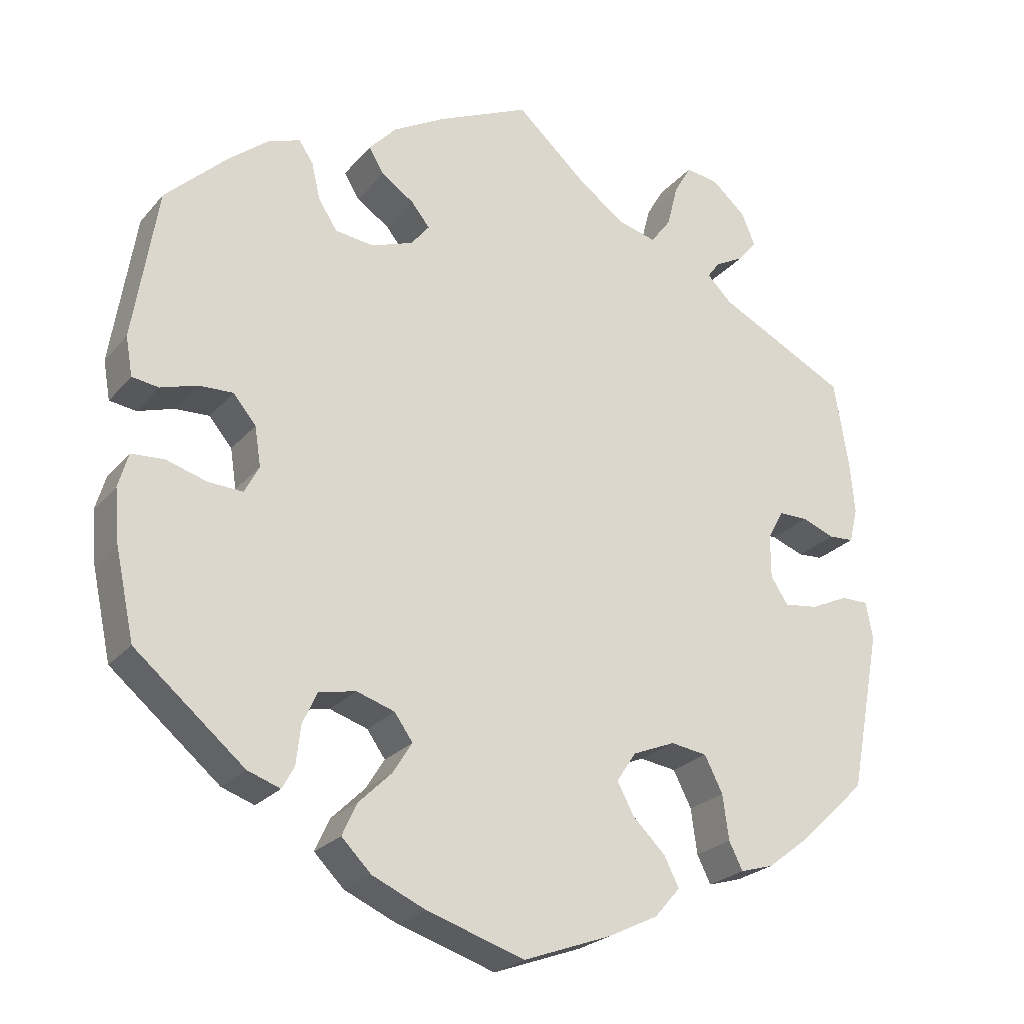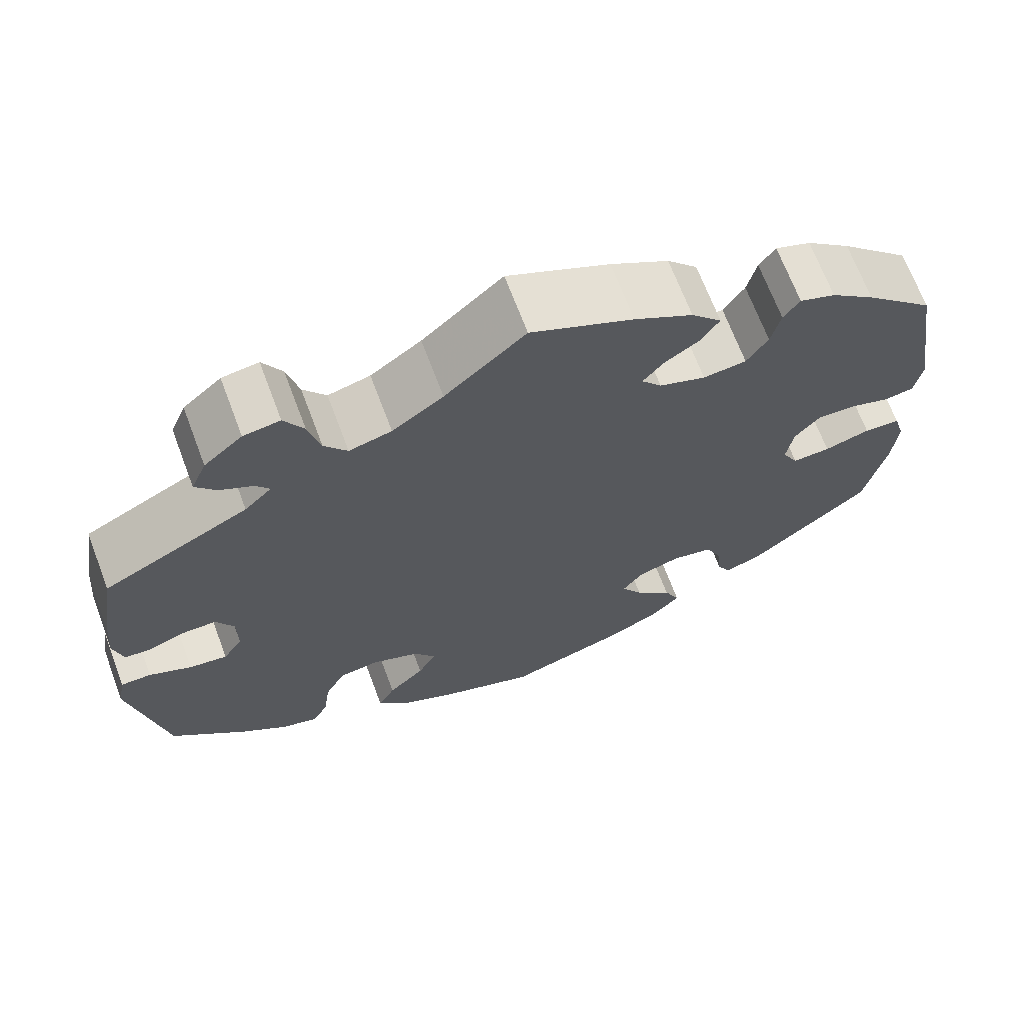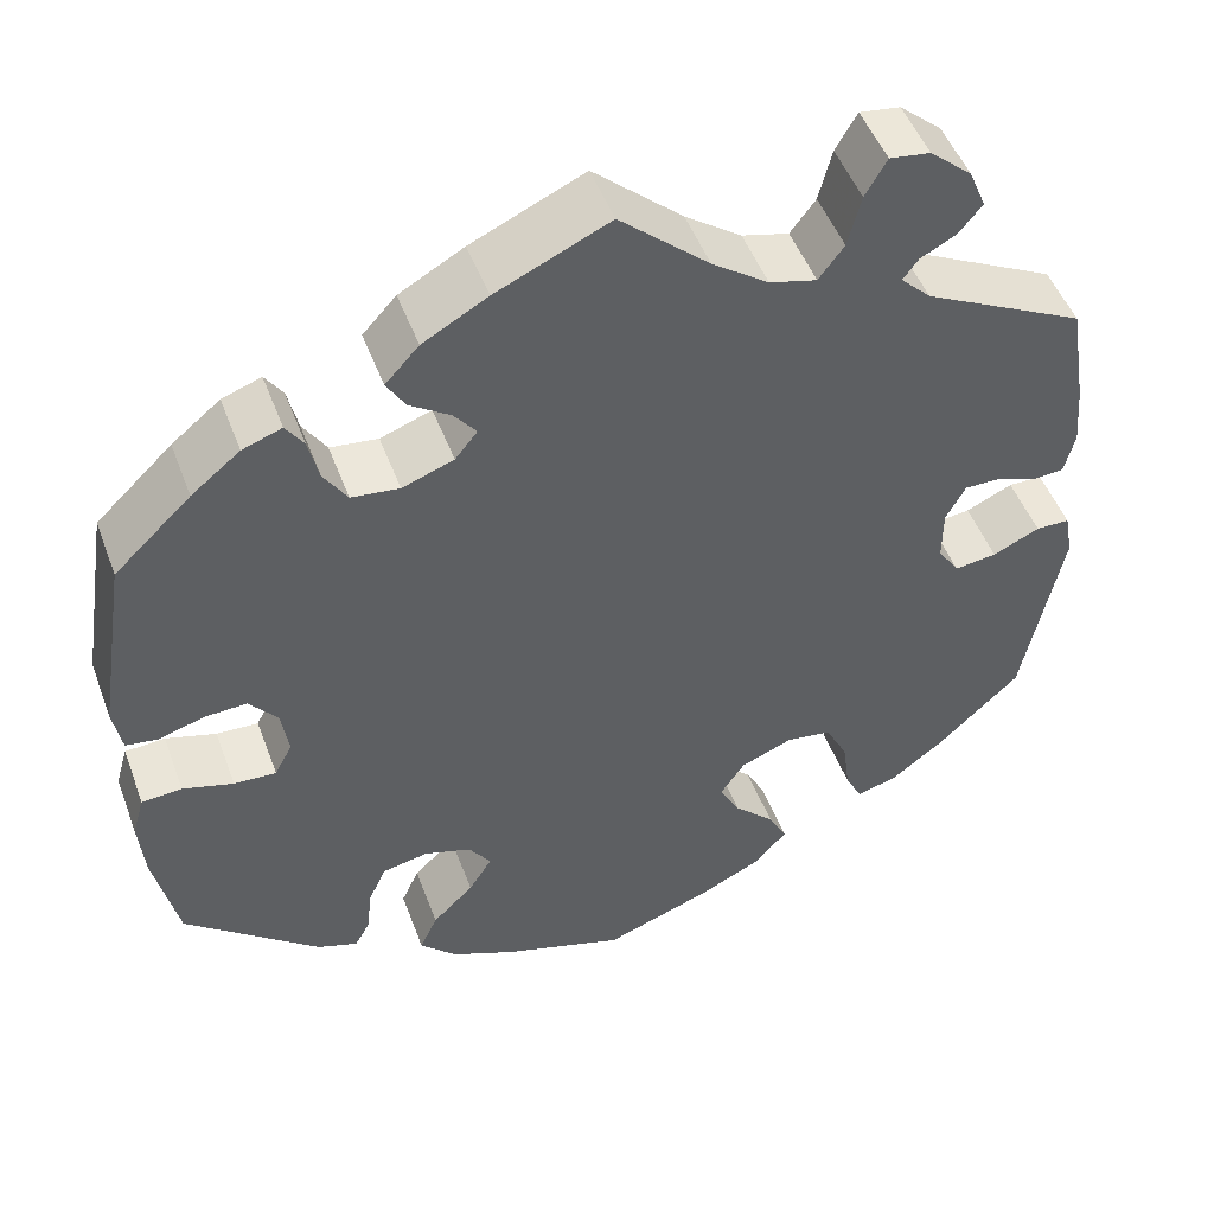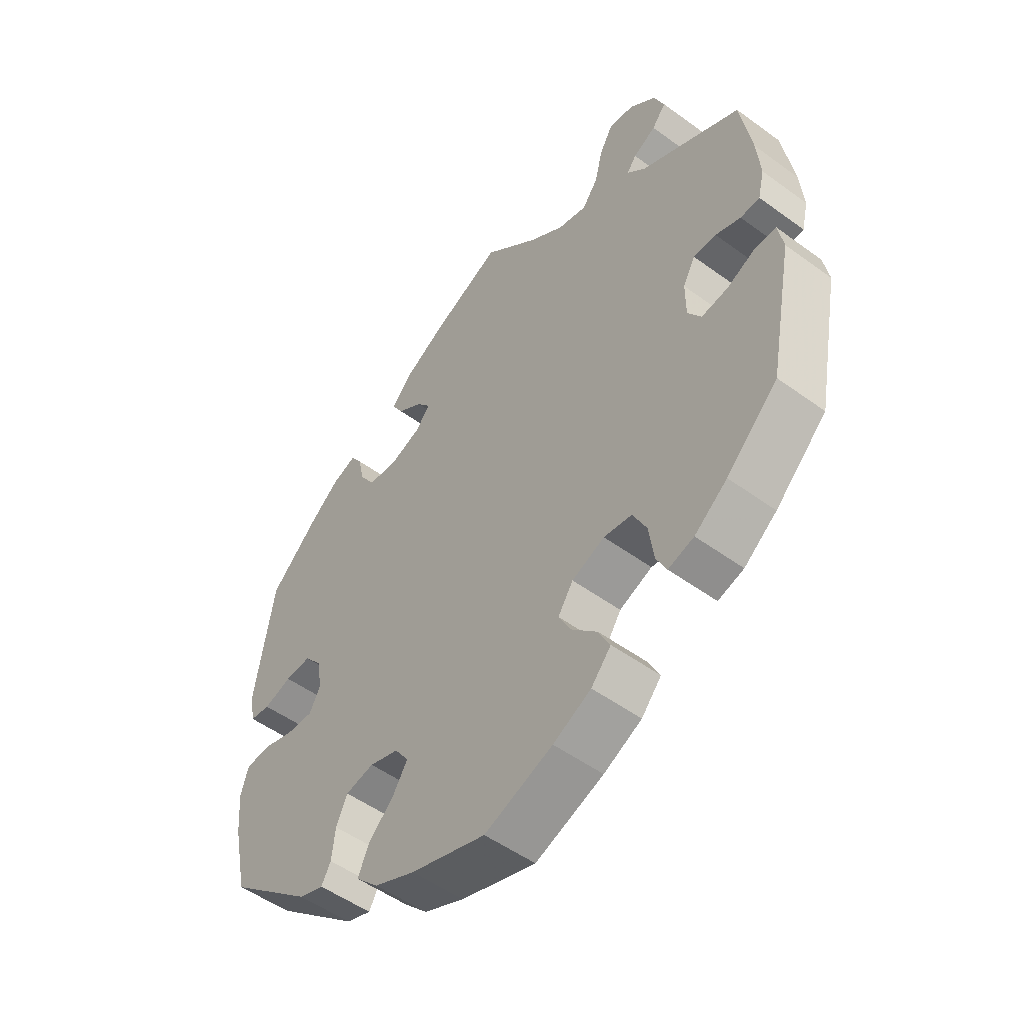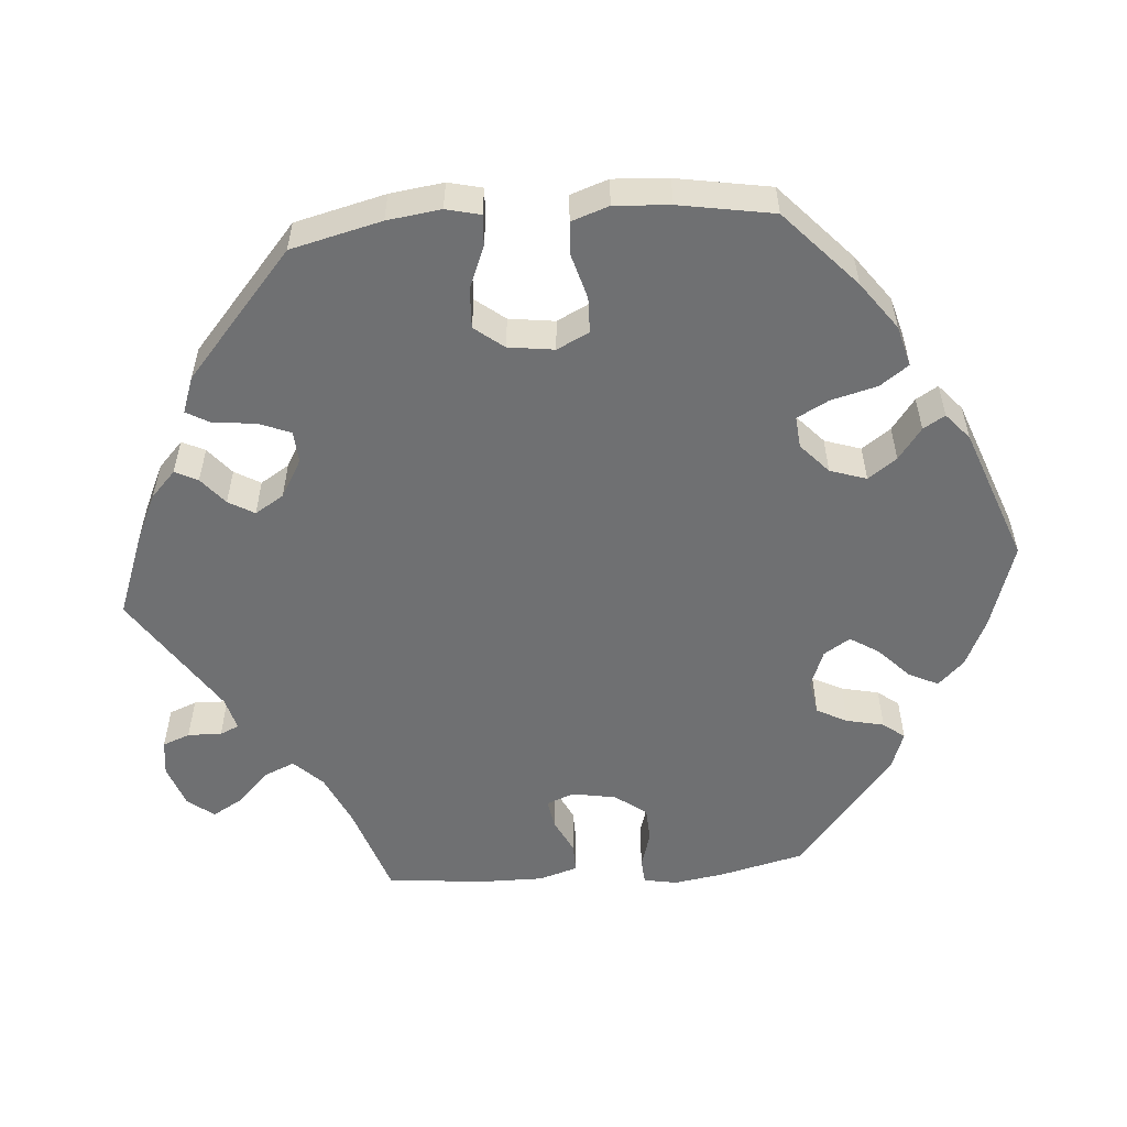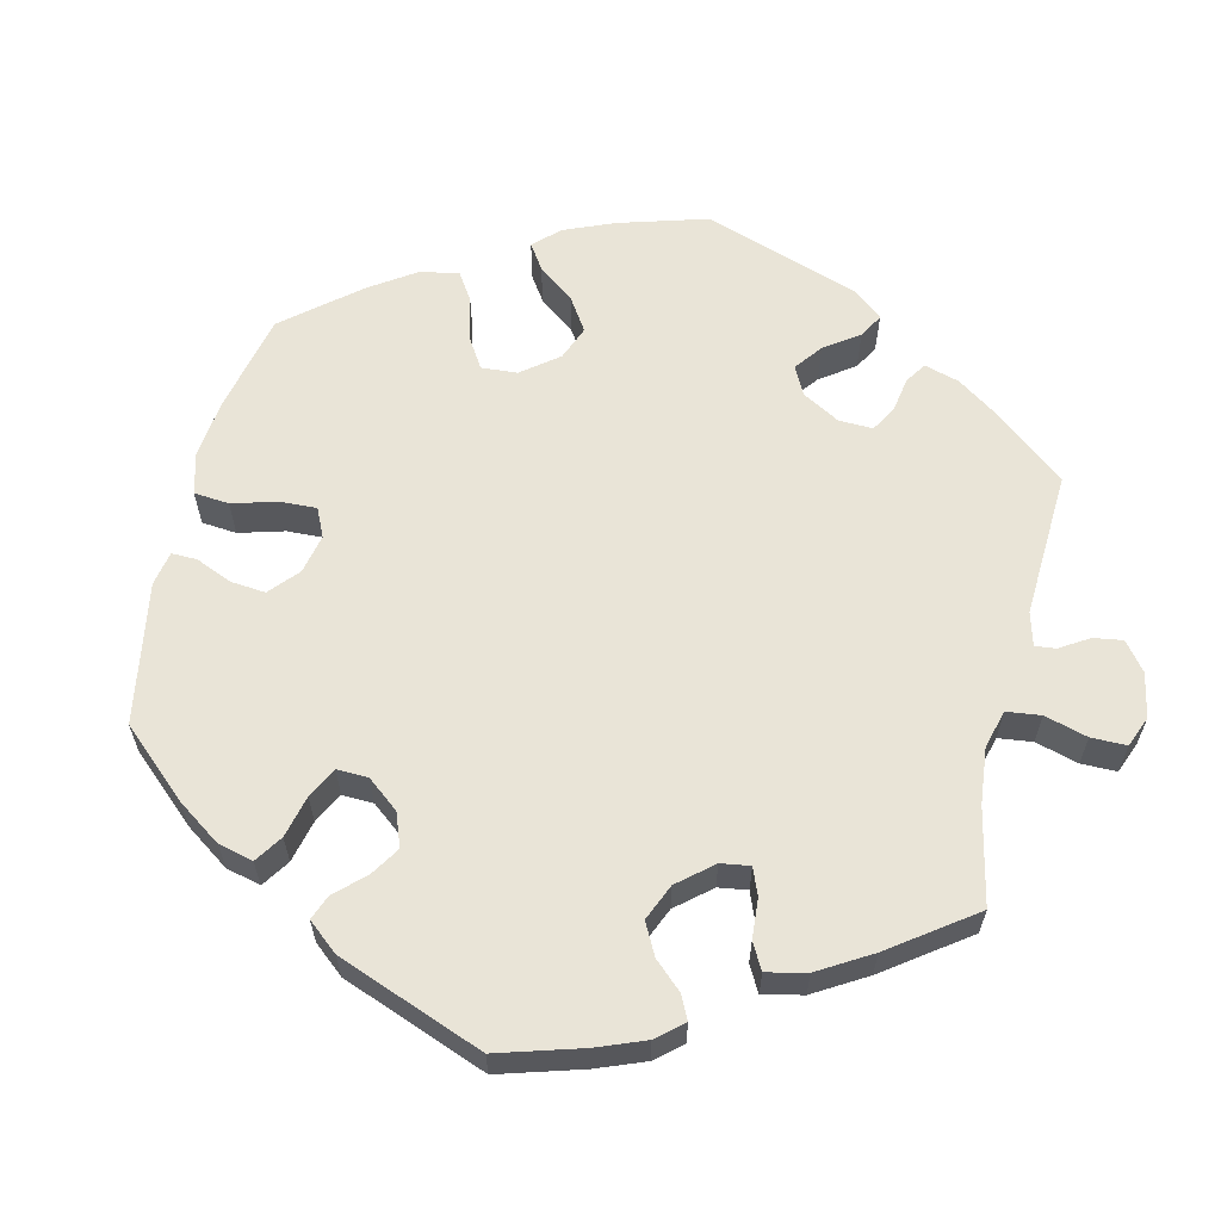
<metadata>
{"format":"obj","ext":"obj","renderer":"f3d","projection":"perspective","resolution":1024,"background":"white","views":[{"elev":-24.3,"azim":-30.1,"up":"+Z"},{"elev":68.3,"azim":159.4,"up":"+Z"},{"elev":49.5,"azim":-20.2,"up":"+Z"},{"elev":-51.6,"azim":51.6,"up":"+Z"},{"elev":-54.8,"azim":154.6,"up":"+Y"},{"elev":61.1,"azim":-46.8,"up":"+Y"}]}
</metadata>
<code>
v 0.519 0.07 0.174
v 0.525 0.07 0.106
v 0.514 0.07 0.06
v 0.481 0.07 0.058
v 0.438 0.07 0.074
v 0.399 0.07 0.074
v 0.378 0.07 0.035
v 0.378 0.07 -0.022
v 0.401 0.07 -0.057
v 0.446 0.07 -0.051
v 0.496 0.07 -0.028
v 0.532 0.07 -0.028
v 0.541 0.07 -0.077
v 0.5 0.07 -0.289
v 0.412 0.07 -0.373
v 0.356 0.07 -0.416
v 0.312 0.07 -0.429
v 0.294 0.07 -0.393
v 0.286 0.07 -0.334
v 0.262 0.07 -0.287
v 0.214 0.07 -0.28
v 0.158 0.07 -0.303
v 0.132 0.07 -0.342
v 0.154 0.07 -0.383
v 0.197 0.07 -0.425
v 0.217 0.07 -0.464
v 0.183 0.07 -0.503
v 0.118 0.07 -0.535
v 0.001 0.07 -0.578
v -0.128 0.07 -0.537
v -0.198 0.07 -0.506
v -0.237 0.07 -0.467
v -0.218 0.07 -0.425
v -0.174 0.07 -0.382
v -0.149 0.07 -0.342
v -0.173 0.07 -0.308
v -0.223 0.07 -0.292
v -0.272 0.07 -0.302
v -0.291 0.07 -0.344
v -0.297 0.07 -0.395
v -0.313 0.07 -0.424
v -0.356 0.07 -0.409
v -0.5 0.07 -0.289
v -0.525 0.07 -0.173
v -0.531 0.07 -0.104
v -0.518 0.07 -0.059
v -0.475 0.07 -0.056
v -0.421 0.07 -0.072
v -0.376 0.07 -0.074
v -0.357 0.07 -0.038
v -0.365 0.07 0.014
v -0.395 0.07 0.05
v -0.44 0.07 0.048
v -0.488 0.07 0.033
v -0.523 0.07 0.038
v -0.532 0.07 0.089
v -0.5 0.07 0.289
v -0.418 0.07 0.367
v -0.366 0.07 0.409
v -0.324 0.07 0.424
v -0.305 0.07 0.396
v -0.294 0.07 0.348
v -0.269 0.07 0.309
v -0.218 0.07 0.303
v -0.163 0.07 0.323
v -0.139 0.07 0.353
v -0.163 0.07 0.383
v -0.206 0.07 0.412
v -0.226 0.07 0.445
v -0.19 0.07 0.484
v -0.121 0.07 0.523
v 0 0.07 0.578
v 0.095 0.07 0.493
v 0.155 0.07 0.45
v 0.205 0.07 0.437
v 0.232 0.07 0.473
v 0.246 0.07 0.529
v 0.269 0.07 0.569
v 0.312 0.07 0.563
v 0.357 0.07 0.524
v 0.375 0.07 0.481
v 0.351 0.07 0.451
v 0.312 0.07 0.43
v 0.296 0.07 0.408
v 0.328 0.07 0.376
v 0.5 0.07 0.289
v 0.519 0 0.174
v 0.525 0 0.106
v 0.514 0 0.06
v 0.481 0 0.058
v 0.438 0 0.074
v 0.399 0 0.074
v 0.378 0 0.035
v 0.378 0 -0.022
v 0.401 0 -0.057
v 0.446 0 -0.051
v 0.496 0 -0.028
v 0.532 0 -0.028
v 0.541 0 -0.077
v 0.5 0 -0.289
v 0.412 0 -0.373
v 0.356 0 -0.416
v 0.312 0 -0.429
v 0.294 0 -0.393
v 0.286 0 -0.334
v 0.262 0 -0.287
v 0.214 0 -0.28
v 0.158 0 -0.303
v 0.132 0 -0.342
v 0.154 0 -0.383
v 0.197 0 -0.425
v 0.217 0 -0.464
v 0.183 0 -0.503
v 0.118 0 -0.535
v 0.001 0 -0.578
v -0.128 0 -0.537
v -0.198 0 -0.506
v -0.237 0 -0.467
v -0.218 0 -0.425
v -0.174 0 -0.382
v -0.149 0 -0.342
v -0.173 0 -0.308
v -0.223 0 -0.292
v -0.272 0 -0.302
v -0.291 0 -0.344
v -0.297 0 -0.395
v -0.313 0 -0.424
v -0.356 0 -0.409
v -0.5 0 -0.289
v -0.525 0 -0.173
v -0.531 0 -0.104
v -0.518 0 -0.059
v -0.475 0 -0.056
v -0.421 0 -0.072
v -0.376 0 -0.074
v -0.357 0 -0.038
v -0.365 0 0.014
v -0.395 0 0.05
v -0.44 0 0.048
v -0.488 0 0.033
v -0.523 0 0.038
v -0.532 0 0.089
v -0.5 0 0.289
v -0.418 0 0.367
v -0.366 0 0.409
v -0.324 0 0.424
v -0.305 0 0.396
v -0.294 0 0.348
v -0.269 0 0.309
v -0.218 0 0.303
v -0.163 0 0.323
v -0.139 0 0.353
v -0.163 0 0.383
v -0.206 0 0.412
v -0.226 0 0.445
v -0.19 0 0.484
v -0.121 0 0.523
v 0 0 0.578
v 0.095 0 0.493
v 0.155 0 0.45
v 0.205 0 0.437
v 0.232 0 0.473
v 0.246 0 0.529
v 0.269 0 0.569
v 0.312 0 0.563
v 0.357 0 0.524
v 0.375 0 0.481
v 0.351 0 0.451
v 0.312 0 0.43
v 0.296 0 0.408
v 0.328 0 0.376
v 0.5 0 0.289
f 85 86 1 2
f 84 85 2 3
f 80 81 82 83
f 80 83 84
f 79 80 84
f 76 77 78 79
f 75 76 79 84
f 74 75 84 3
f 70 71 72 73
f 67 68 69 70
f 66 67 70 73
f 65 66 73 74
f 59 60 61 62
f 59 62 63
f 58 59 63
f 57 58 63
f 56 57 63 64
f 53 54 55 56
f 52 53 56 64
f 45 46 47 48
f 45 48 49
f 44 45 49
f 43 44 49
f 42 43 49
f 39 40 41 42
f 38 39 42 49
f 37 38 49 50
f 31 32 33 34
f 31 34 35
f 30 31 35
f 29 30 35
f 28 29 35
f 27 28 35 36
f 24 25 26 27
f 23 24 27 36
f 16 17 18 19
f 16 19 20
f 15 16 20
f 14 15 20
f 13 14 20 21
f 10 11 12 13
f 9 10 13 21
f 74 3 4 5
f 65 74 5 6
f 51 52 64 65
f 22 23 36 37
f 8 9 21 22
f 7 8 22 37
f 37 50 51 65
f 6 7 37 65
f 88 87 172 171
f 89 88 171 170
f 169 168 167 166
f 170 169 166
f 170 166 165
f 165 164 163 162
f 170 165 162 161
f 89 170 161 160
f 159 158 157 156
f 156 155 154 153
f 159 156 153 152
f 160 159 152 151
f 148 147 146 145
f 149 148 145
f 149 145 144
f 149 144 143
f 150 149 143 142
f 142 141 140 139
f 150 142 139 138
f 134 133 132 131
f 135 134 131
f 135 131 130
f 135 130 129
f 135 129 128
f 128 127 126 125
f 135 128 125 124
f 136 135 124 123
f 120 119 118 117
f 121 120 117
f 121 117 116
f 121 116 115
f 121 115 114
f 122 121 114 113
f 113 112 111 110
f 122 113 110 109
f 105 104 103 102
f 106 105 102
f 106 102 101
f 106 101 100
f 107 106 100 99
f 99 98 97 96
f 107 99 96 95
f 91 90 89 160
f 92 91 160 151
f 151 150 138 137
f 123 122 109 108
f 108 107 95 94
f 123 108 94 93
f 151 137 136 123
f 151 123 93 92
f 1 87 88 2
f 2 88 89 3
f 3 89 90 4
f 4 90 91 5
f 5 91 92 6
f 6 92 93 7
f 7 93 94 8
f 8 94 95 9
f 9 95 96 10
f 10 96 97 11
f 11 97 98 12
f 12 98 99 13
f 13 99 100 14
f 14 100 101 15
f 15 101 102 16
f 16 102 103 17
f 17 103 104 18
f 18 104 105 19
f 19 105 106 20
f 20 106 107 21
f 21 107 108 22
f 22 108 109 23
f 23 109 110 24
f 24 110 111 25
f 25 111 112 26
f 26 112 113 27
f 27 113 114 28
f 28 114 115 29
f 29 115 116 30
f 30 116 117 31
f 31 117 118 32
f 32 118 119 33
f 33 119 120 34
f 34 120 121 35
f 35 121 122 36
f 36 122 123 37
f 37 123 124 38
f 38 124 125 39
f 39 125 126 40
f 40 126 127 41
f 41 127 128 42
f 42 128 129 43
f 43 129 130 44
f 44 130 131 45
f 45 131 132 46
f 46 132 133 47
f 47 133 134 48
f 48 134 135 49
f 49 135 136 50
f 50 136 137 51
f 51 137 138 52
f 52 138 139 53
f 53 139 140 54
f 54 140 141 55
f 55 141 142 56
f 56 142 143 57
f 57 143 144 58
f 58 144 145 59
f 59 145 146 60
f 60 146 147 61
f 61 147 148 62
f 62 148 149 63
f 63 149 150 64
f 64 150 151 65
f 65 151 152 66
f 66 152 153 67
f 67 153 154 68
f 68 154 155 69
f 69 155 156 70
f 70 156 157 71
f 71 157 158 72
f 72 158 159 73
f 73 159 160 74
f 74 160 161 75
f 75 161 162 76
f 76 162 163 77
f 77 163 164 78
f 78 164 165 79
f 79 165 166 80
f 80 166 167 81
f 81 167 168 82
f 82 168 169 83
f 83 169 170 84
f 84 170 171 85
f 85 171 172 86
f 86 172 87 1

</code>
